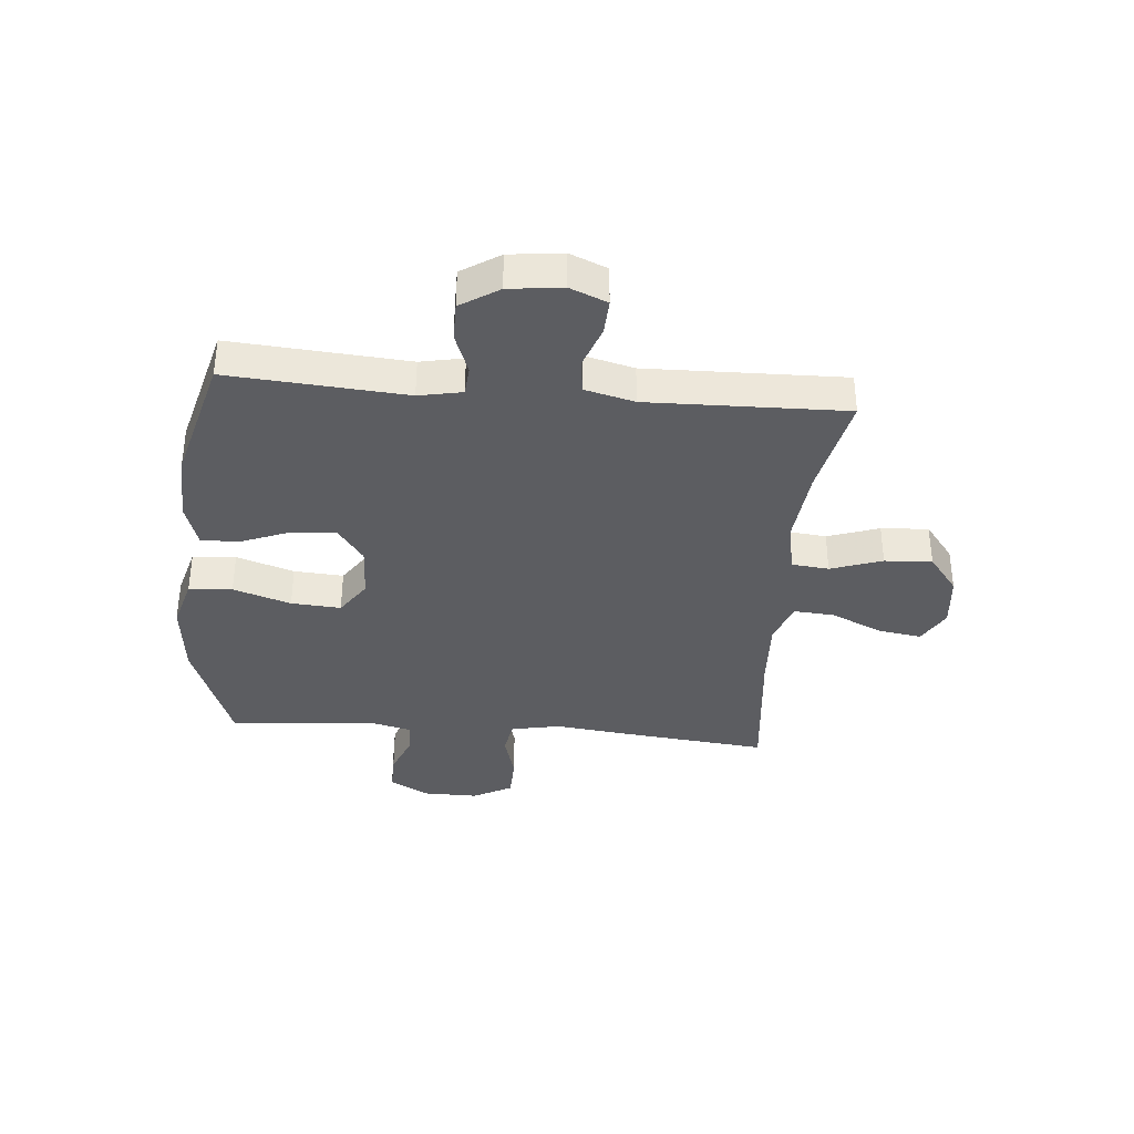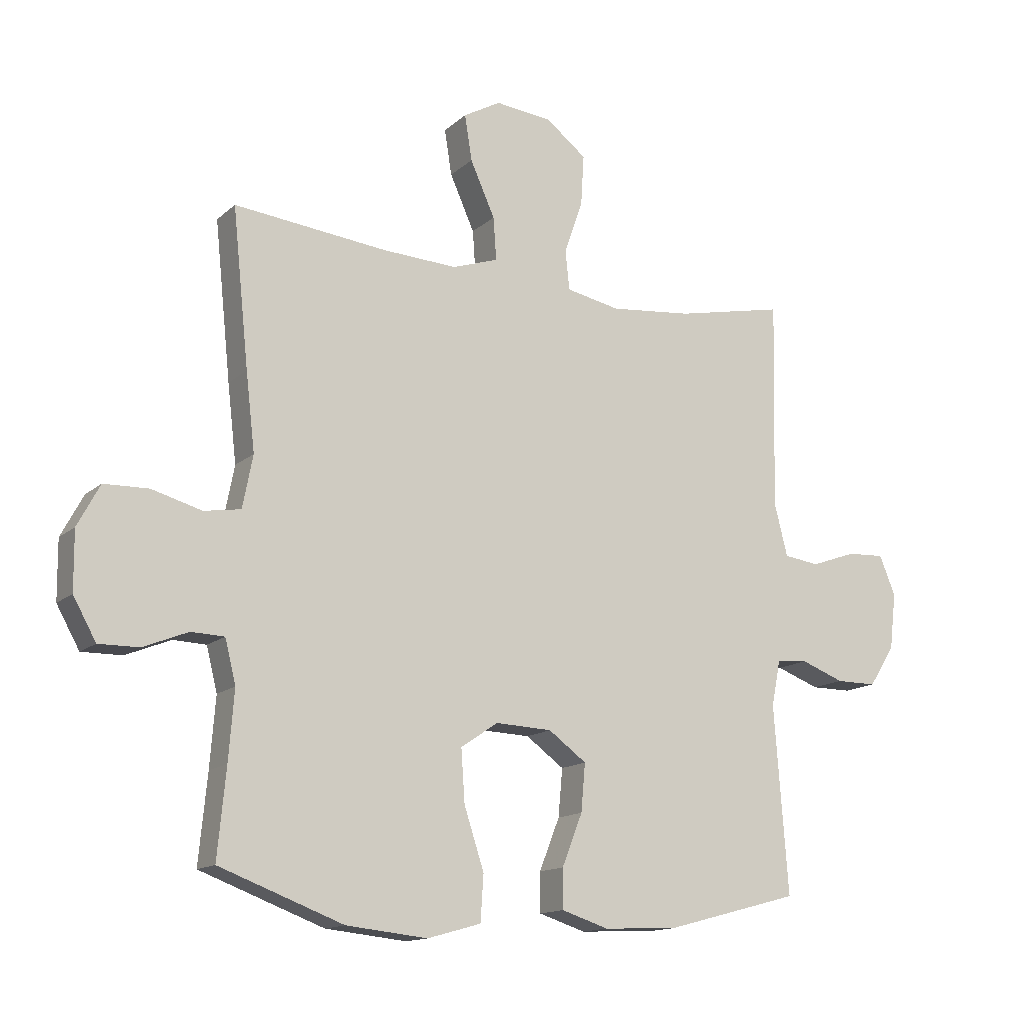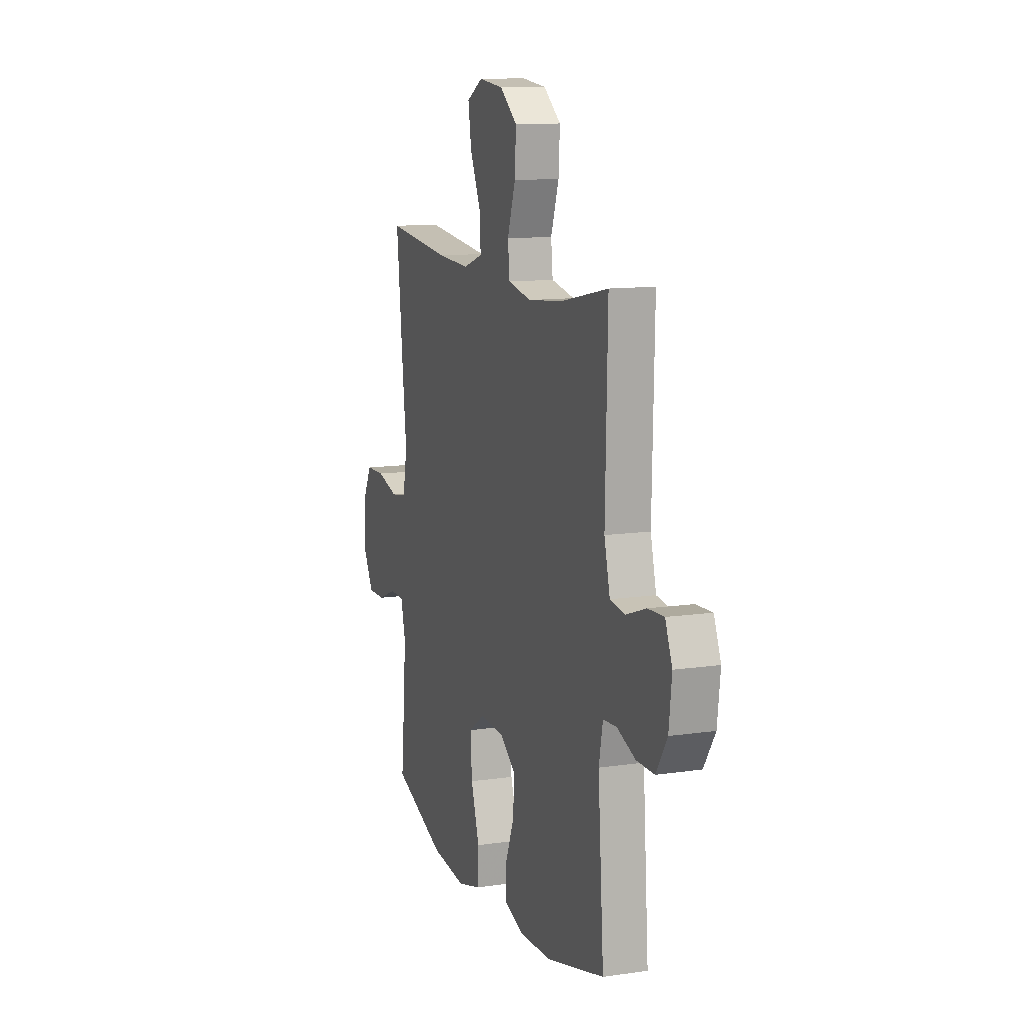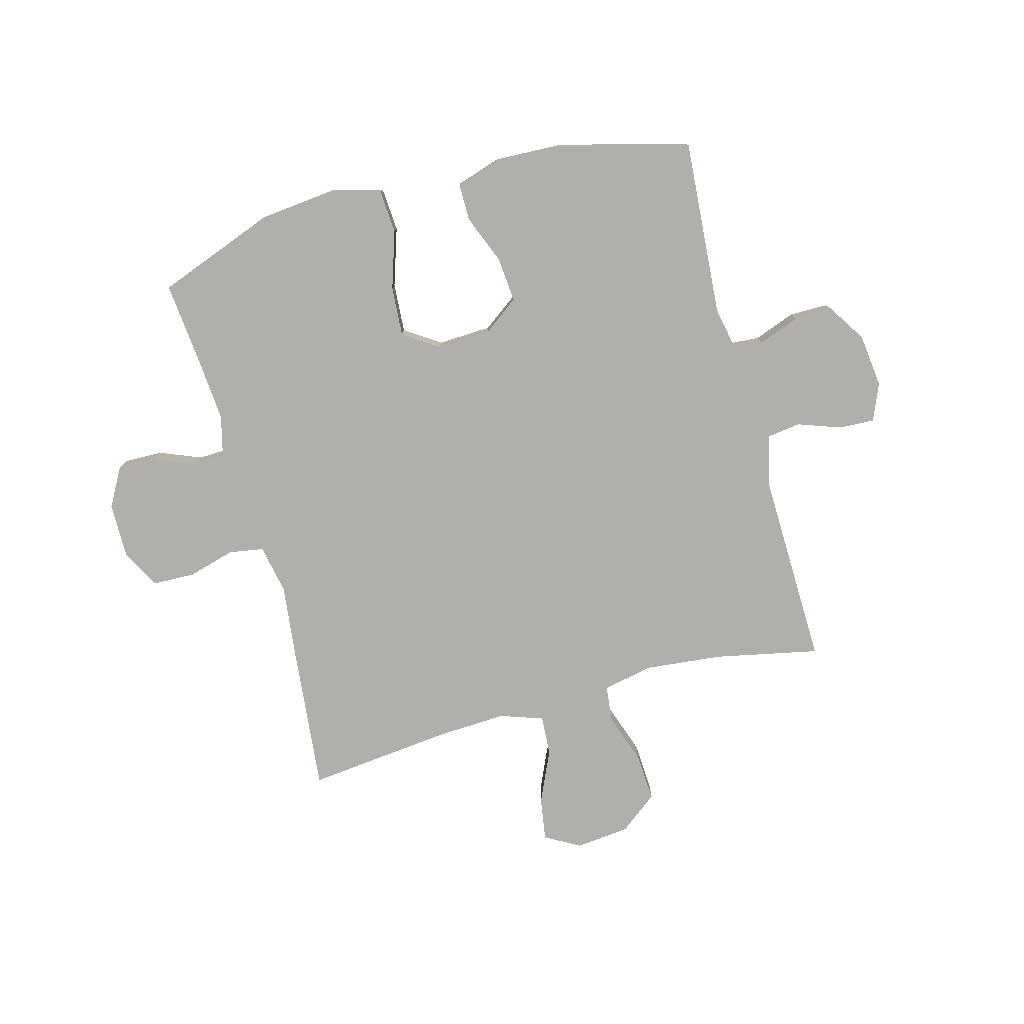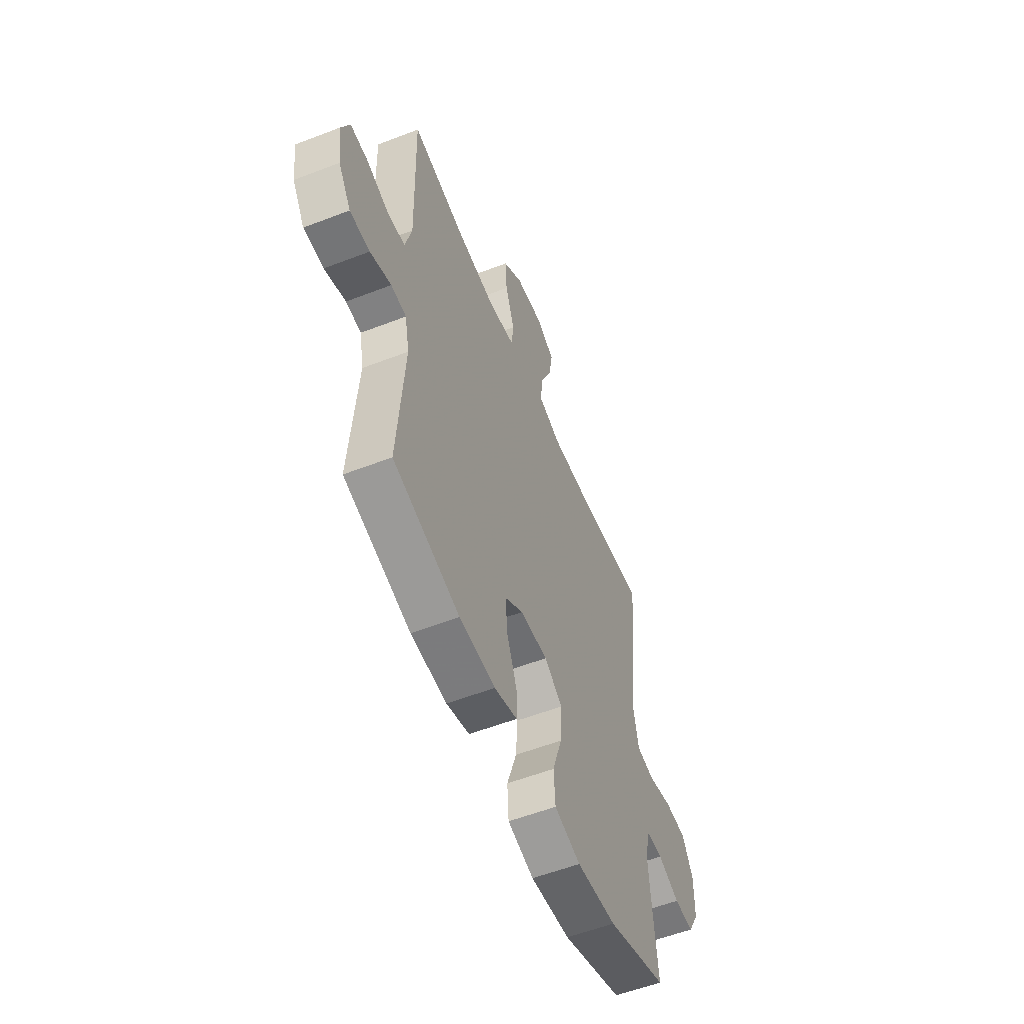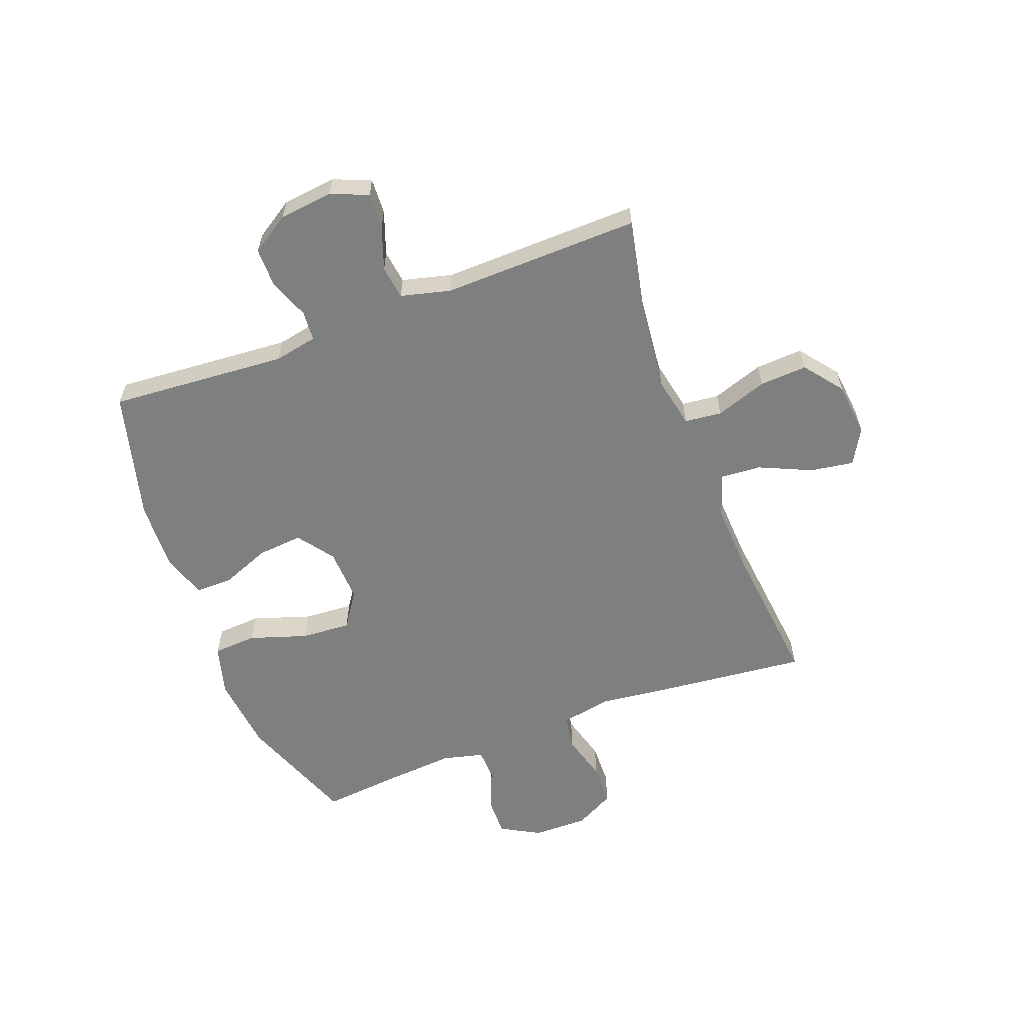
<metadata>
{"format":"obj","ext":"obj","renderer":"f3d","projection":"perspective","resolution":1024,"background":"white","views":[{"elev":-36.4,"azim":-95.0,"up":"+Y"},{"elev":-14.1,"azim":150.6,"up":"+Z"},{"elev":11.9,"azim":-109.4,"up":"+Z"},{"elev":-78.3,"azim":-164.8,"up":"+Y"},{"elev":-56.5,"azim":-68.0,"up":"+Z"},{"elev":-59.6,"azim":-69.3,"up":"+Y"}]}
</metadata>
<code>
v -0.5 0.07 -0.5
v -0.477 0.07 -0.19
v -0.492 0.07 -0.114
v -0.544 0.07 -0.11
v -0.616 0.07 -0.137
v -0.684 0.07 -0.137
v -0.727 0.07 -0.07
v -0.738 0.07 0.024
v -0.711 0.07 0.089
v -0.649 0.07 0.086
v -0.573 0.07 0.059
v -0.514 0.07 0.067
v -0.492 0.07 0.154
v -0.5 0.07 0.5
v -0.318 0.07 0.462
v -0.182 0.07 0.448
v -0.092 0.07 0.466
v -0.085 0.07 0.531
v -0.116 0.07 0.621
v -0.121 0.07 0.704
v -0.054 0.07 0.756
v 0.041 0.07 0.766
v 0.103 0.07 0.731
v 0.091 0.07 0.655
v 0.05 0.07 0.564
v 0.045 0.07 0.493
v 0.121 0.07 0.467
v 0.245 0.07 0.473
v 0.5 0.07 0.5
v 0.473 0.07 0.24
v 0.458 0.07 0.112
v 0.475 0.07 0.025
v 0.536 0.07 0.015
v 0.619 0.07 0.038
v 0.693 0.07 0.036
v 0.73 0.07 -0.033
v 0.729 0.07 -0.13
v 0.691 0.07 -0.198
v 0.624 0.07 -0.197
v 0.55 0.07 -0.167
v 0.495 0.07 -0.169
v 0.477 0.07 -0.241
v 0.486 0.07 -0.355
v 0.5 0.07 -0.5
v 0.294 0.07 -0.577
v 0.159 0.07 -0.591
v 0.07 0.07 -0.566
v 0.065 0.07 -0.49
v 0.098 0.07 -0.389
v 0.104 0.07 -0.302
v 0.042 0.07 -0.26
v -0.052 0.07 -0.264
v -0.115 0.07 -0.31
v -0.108 0.07 -0.389
v -0.074 0.07 -0.475
v -0.074 0.07 -0.54
v -0.152 0.07 -0.565
v -0.274 0.07 -0.56
v -0.5 0 -0.5
v -0.477 0 -0.19
v -0.492 0 -0.114
v -0.544 0 -0.11
v -0.616 0 -0.137
v -0.684 0 -0.137
v -0.727 0 -0.07
v -0.738 0 0.024
v -0.711 0 0.089
v -0.649 0 0.086
v -0.573 0 0.059
v -0.514 0 0.067
v -0.492 0 0.154
v -0.5 0 0.5
v -0.318 0 0.462
v -0.182 0 0.448
v -0.092 0 0.466
v -0.085 0 0.531
v -0.116 0 0.621
v -0.121 0 0.704
v -0.054 0 0.756
v 0.041 0 0.766
v 0.103 0 0.731
v 0.091 0 0.655
v 0.05 0 0.564
v 0.045 0 0.493
v 0.121 0 0.467
v 0.245 0 0.473
v 0.5 0 0.5
v 0.473 0 0.24
v 0.458 0 0.112
v 0.475 0 0.025
v 0.536 0 0.015
v 0.619 0 0.038
v 0.693 0 0.036
v 0.73 0 -0.033
v 0.729 0 -0.13
v 0.691 0 -0.198
v 0.624 0 -0.197
v 0.55 0 -0.167
v 0.495 0 -0.169
v 0.477 0 -0.241
v 0.486 0 -0.355
v 0.5 0 -0.5
v 0.294 0 -0.577
v 0.159 0 -0.591
v 0.07 0 -0.566
v 0.065 0 -0.49
v 0.098 0 -0.389
v 0.104 0 -0.302
v 0.042 0 -0.26
v -0.052 0 -0.264
v -0.115 0 -0.31
v -0.108 0 -0.389
v -0.074 0 -0.475
v -0.074 0 -0.54
v -0.152 0 -0.565
v -0.274 0 -0.56
f 58 1 2
f 57 58 2
f 56 57 2
f 55 56 2
f 54 55 2
f 53 54 2 3
f 52 53 3
f 51 52 3
f 47 48 49
f 46 47 49
f 45 46 49
f 44 45 49
f 43 44 49
f 42 43 49 50
f 41 42 50 51
f 38 39 40
f 37 38 40
f 36 37 40
f 35 36 40
f 34 35 40
f 33 34 40
f 32 33 40 41
f 41 51 3
f 32 41 3
f 31 32 3
f 31 3 4
f 30 31 4
f 29 30 4
f 28 29 4
f 23 24 25
f 22 23 25
f 21 22 25
f 20 21 25
f 19 20 25
f 18 19 25
f 17 18 25 26
f 16 17 26 27
f 13 14 15
f 12 13 15 16
f 9 10 11
f 8 9 11
f 7 8 11
f 6 7 11
f 5 6 11
f 4 5 11
f 4 11 12
f 16 27 28
f 12 16 28
f 4 12 28
f 60 59 116
f 60 116 115
f 60 115 114
f 60 114 113
f 60 113 112
f 61 60 112 111
f 61 111 110
f 61 110 109
f 107 106 105
f 107 105 104
f 107 104 103
f 107 103 102
f 107 102 101
f 108 107 101 100
f 109 108 100 99
f 98 97 96
f 98 96 95
f 98 95 94
f 98 94 93
f 98 93 92
f 98 92 91
f 99 98 91 90
f 61 109 99
f 61 99 90
f 61 90 89
f 62 61 89
f 62 89 88
f 62 88 87
f 62 87 86
f 83 82 81
f 83 81 80
f 83 80 79
f 83 79 78
f 83 78 77
f 83 77 76
f 84 83 76 75
f 85 84 75 74
f 73 72 71
f 74 73 71 70
f 69 68 67
f 69 67 66
f 69 66 65
f 69 65 64
f 69 64 63
f 69 63 62
f 70 69 62
f 86 85 74
f 86 74 70
f 86 70 62
f 1 59 60 2
f 2 60 61 3
f 3 61 62 4
f 4 62 63 5
f 5 63 64 6
f 6 64 65 7
f 7 65 66 8
f 8 66 67 9
f 9 67 68 10
f 10 68 69 11
f 11 69 70 12
f 12 70 71 13
f 13 71 72 14
f 14 72 73 15
f 15 73 74 16
f 16 74 75 17
f 17 75 76 18
f 18 76 77 19
f 19 77 78 20
f 20 78 79 21
f 21 79 80 22
f 22 80 81 23
f 23 81 82 24
f 24 82 83 25
f 25 83 84 26
f 26 84 85 27
f 27 85 86 28
f 28 86 87 29
f 29 87 88 30
f 30 88 89 31
f 31 89 90 32
f 32 90 91 33
f 33 91 92 34
f 34 92 93 35
f 35 93 94 36
f 36 94 95 37
f 37 95 96 38
f 38 96 97 39
f 39 97 98 40
f 40 98 99 41
f 41 99 100 42
f 42 100 101 43
f 43 101 102 44
f 44 102 103 45
f 45 103 104 46
f 46 104 105 47
f 47 105 106 48
f 48 106 107 49
f 49 107 108 50
f 50 108 109 51
f 51 109 110 52
f 52 110 111 53
f 53 111 112 54
f 54 112 113 55
f 55 113 114 56
f 56 114 115 57
f 57 115 116 58
f 58 116 59 1

</code>
